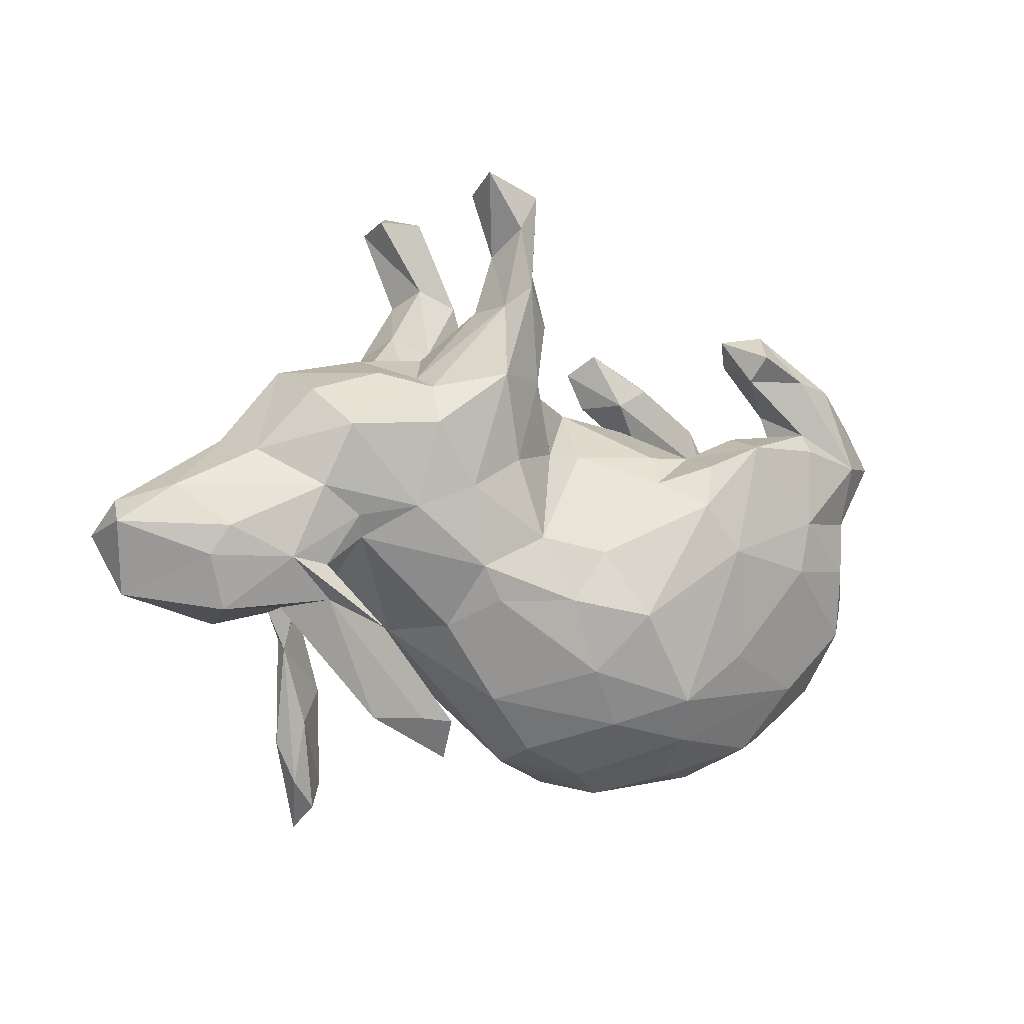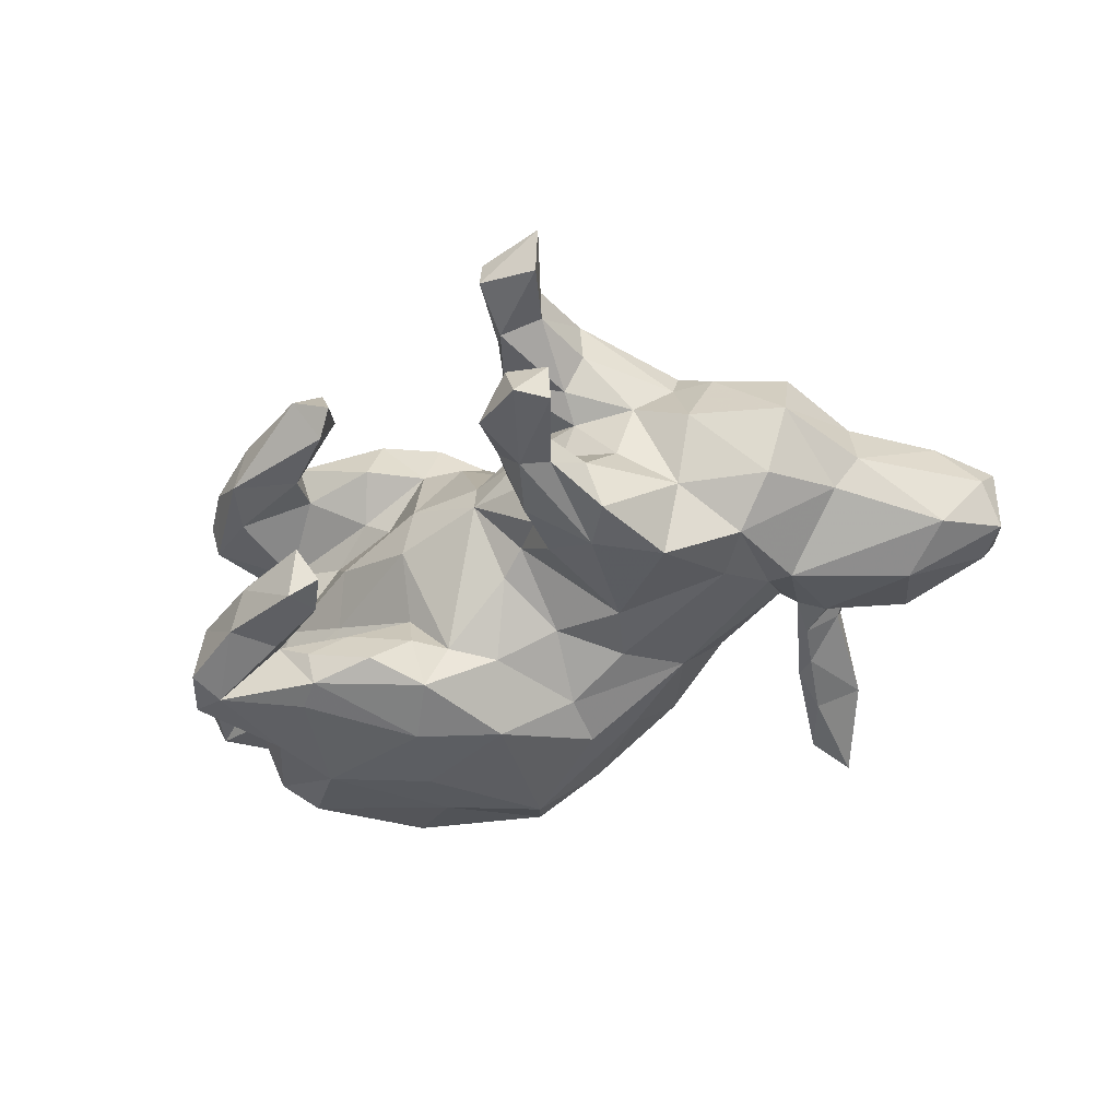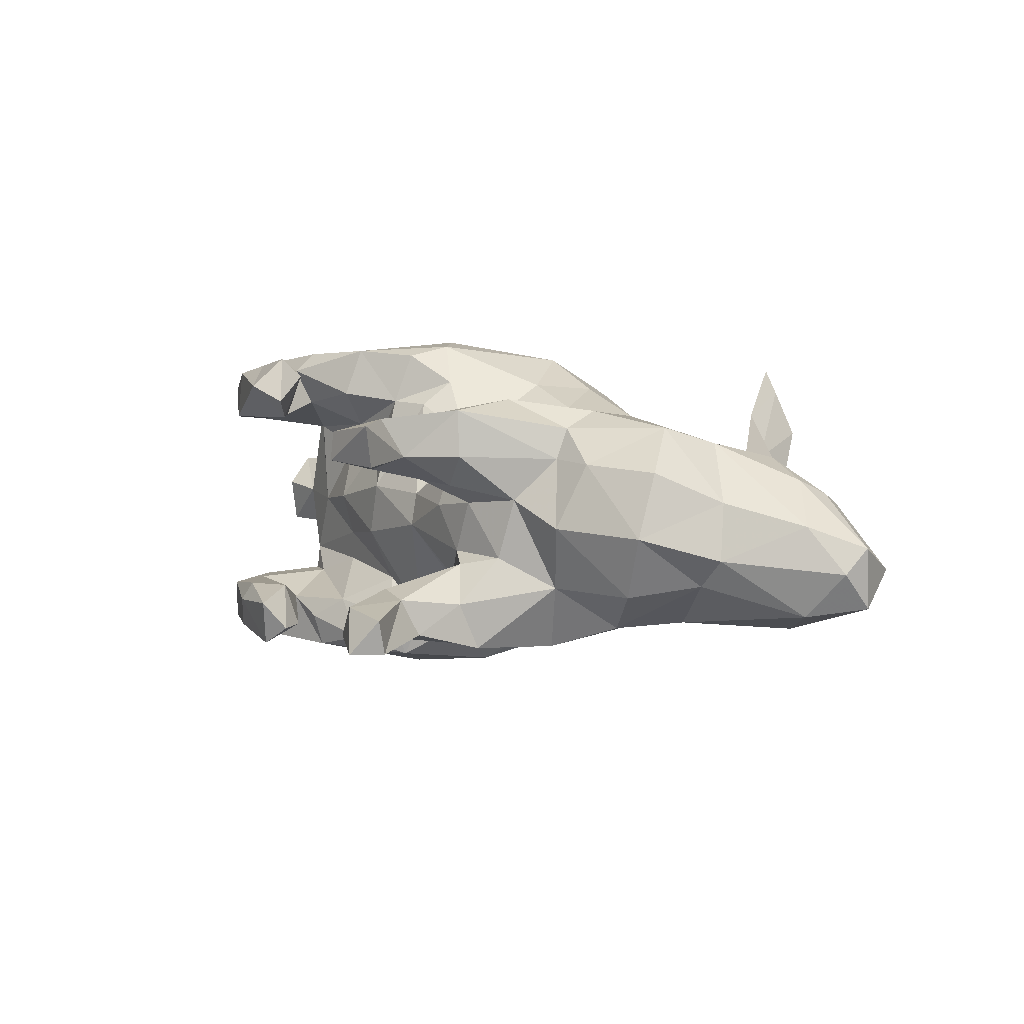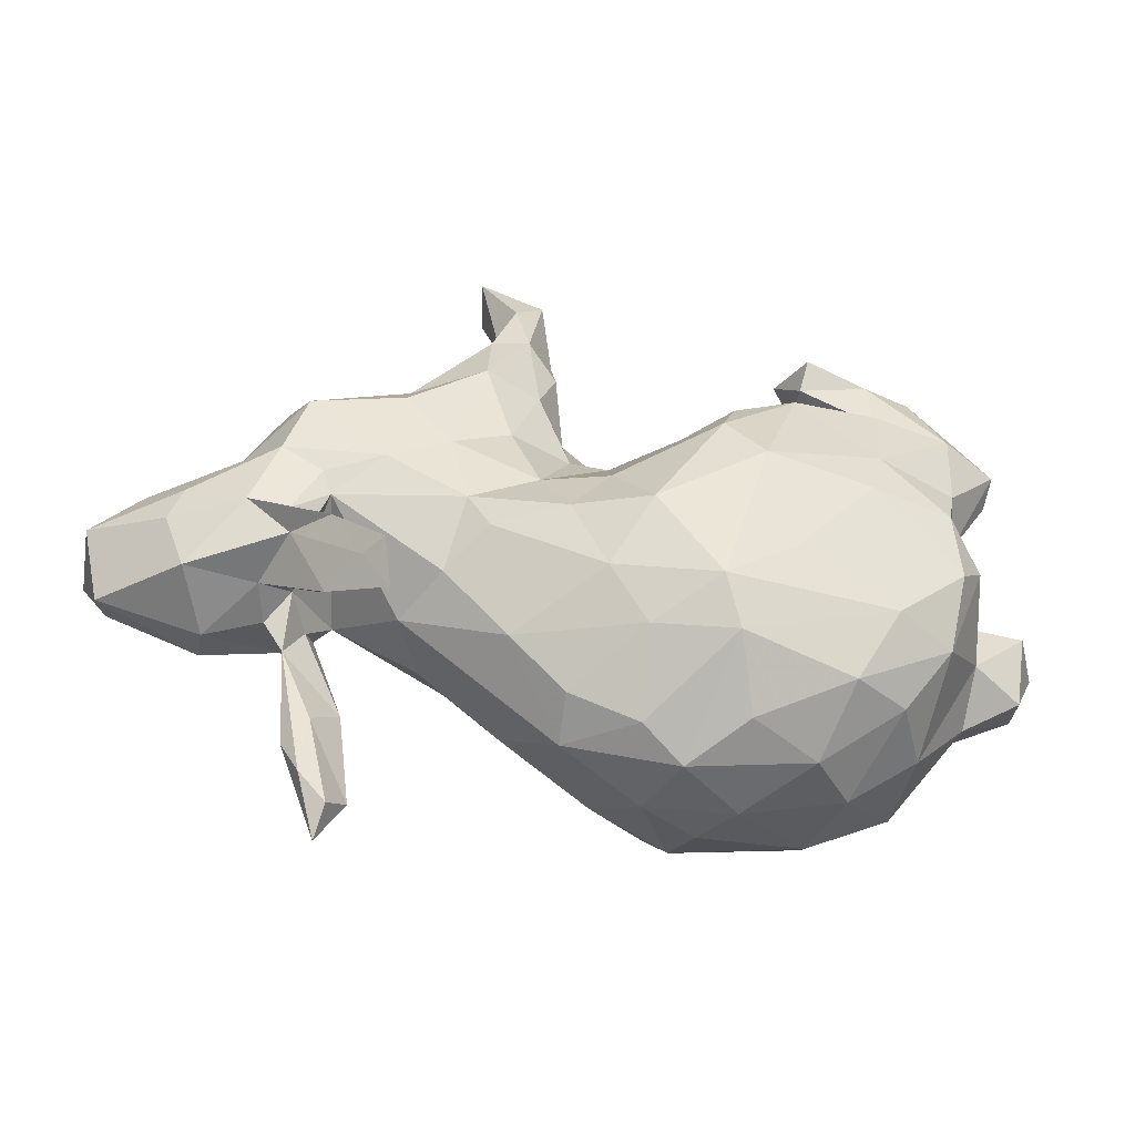
<metadata>
{"format":"obj","ext":"obj","renderer":"f3d","projection":"perspective","resolution":1024,"background":"white","views":[{"elev":-8.5,"azim":-35.4,"up":"+Y"},{"elev":-43.3,"azim":-157.5,"up":"+Z"},{"elev":6.0,"azim":-136.2,"up":"+Z"},{"elev":-56.2,"azim":-10.2,"up":"+Y"}]}
</metadata>
<code>
v 0.7682 -0.06008 -0.01917
v 0.7314 -0.05943 0.06453
v 0.7184 0.002644 0.01139
v 0.7214 -0.01345 -0.07421
v 0.722 -0.1763 0.01045
v 0.7435 -0.1008 -0.08553
v 0.6298 -0.2105 -0.03708
v 0.6615 0.1745 0.2404
v 0.6473 -0.05907 0.0707
v 0.6431 -0.01646 -0.07614
v 0.6318 0.178 -0.2489
v 0.6461 0.1717 -0.2006
v 0.6214 -0.1668 -0.1061
v 0.6055 0.2513 0.245
v 0.6557 0.1485 0.1906
v 0.6079 -0.1033 0.2117
v 0.5669 0.05042 0.2627
v 0.5641 0.0499 -0.125
v 0.6332 -0.04782 -0.1187
v 0.6314 -0.1637 0.06836
v 0.549 0.3075 -0.1826
v 0.5286 -0.3454 -0.01593
v 0.5643 0.04763 -0.231
v 0.6291 0.01322 0.00033
v 0.5607 -0.1704 0.2481
v 0.589 0.1866 -0.1777
v 0.5465 -0.2803 0.1693
v 0.5443 -0.04854 0.2824
v 0.5289 -0.2911 -0.1897
v 0.5835 0.0202 0.1768
v 0.5637 0.2128 0.1786
v 0.5594 0.1591 0.3066
v 0.5892 -0.09084 -0.2533
v 0.5383 -0.1468 -0.2838
v 0.4439 -0.02215 -0.3272
v 0.5843 0.2777 -0.2619
v 0.4974 0.08457 -0.3115
v 0.5425 0.2389 -0.3001
v 0.5502 0.06821 -0.1708
v 0.4737 -0.3717 0.1064
v 0.3902 -0.3137 -0.26
v 0.5327 0.2455 -0.1743
v 0.4084 0.0816 0.1161
v 0.4199 0.3951 -0.1988
v 0.5125 0.3127 0.2834
v 0.43 0.2362 -0.2099
v 0.3779 0.1117 -0.07358
v 0.4288 0.1787 0.3242
v 0.5289 0.06446 0.1552
v 0.4593 0.3618 -0.2606
v 0.4898 0.103 -0.1688
v 0.3974 0.1818 -0.3189
v 0.5081 0.0719 -0.008237
v 0.3888 0.1018 -0.1331
v 0.43 0.3204 0.3019
v 0.3452 0.1685 0.0147
v 0.4117 -0.4252 -0.05571
v 0.3895 0.312 -0.279
v 0.4051 0.3784 -0.163
v 0.5343 0.3072 0.1879
v 0.4287 0.1859 0.2182
v 0.3139 0.3131 0.2812
v 0.4417 0.218 0.288
v 0.4184 0.03342 0.3277
v 0.2656 -0.08901 -0.3376
v 0.3178 0.3556 0.1973
v 0.4149 0.2662 0.1953
v 0.397 -0.06225 0.3259
v 0.2975 0.341 -0.2444
v 0.365 0.239 -0.2463
v 0.3733 -0.3953 -0.1892
v 0.2958 0.2008 0.2423
v 0.3404 0.3408 -0.1656
v 0.3759 -0.3994 0.1726
v 0.3229 0.3559 0.3196
v 0.2605 -0.2304 0.2949
v 0.2873 0.4451 -0.1887
v 0.3566 0.4082 0.2629
v 0.3555 0.2246 -0.3084
v 0.3064 0.4233 -0.2771
v 0.2824 0.3954 0.2324
v 0.2735 0.13 0.1304
v 0.2227 0.05667 -0.3504
v 0.1793 -0.4406 -0.1602
v 0.257 0.4091 -0.2423
v 0.3392 -0.4531 0.0366
v 0.3299 0.1281 0.1716
v 0.2977 0.2141 -0.2057
v 0.4428 -0.2827 0.2347
v 0.2011 0.1556 -0.1546
v 0.2808 0.1711 0.3337
v 0.2865 -0.2128 -0.3076
v 0.2443 0.2232 -0.2823
v 0.1878 0.2295 -0.04713
v 0.2138 -0.0378 0.3495
v 0.1722 0.124 0.3248
v 0.1565 -0.3707 -0.259
v 0.1682 0.2308 0.05193
v 0.1408 -0.3194 0.2836
v 0.1915 0.1534 0.2279
v 0.2155 -0.4561 0.109
v 0.1455 0.04431 0.3428
v 0.1751 -0.3896 0.229
v 0.1223 -0.2883 -0.3074
v 0.1792 0.1866 -0.2328
v 0.2329 -0.4665 -0.07809
v 0.1217 -0.4871 0.01761
v 0.1658 0.1516 -0.3171
v 0.0456 -0.4537 0.06738
v 0.01444 -0.336 -0.216
v 0.1263 0.14 -0.2337
v 0.02799 0.2479 0.04609
v 0.08284 -0.01063 -0.3372
v 0.07556 -0.4639 -0.09343
v 0.08678 0.0909 0.2695
v 0.1098 0.1473 0.2236
v -0.001657 0.178 -0.1329
v 0.02742 -0.168 0.3112
v 0.02485 0.264 -0.01702
v 0.04939 0.0888 -0.2455
v 0.03483 -0.363 0.1957
v -0.03507 -0.04924 0.2623
v -0.01652 0.146 0.1553
v -0.04068 -0.06291 -0.2593
v -0.04963 0.2118 -0.1041
v -0.04182 -0.1562 -0.28
v -0.03572 -0.2695 0.2333
v -0.07638 -0.4069 0.07058
v -0.08559 0.1437 0.1577
v -0.09812 0.3053 0.03586
v -0.05896 0.06272 -0.1884
v -0.1588 -0.02074 -0.2114
v -0.09171 0.2671 0.1158
v -0.1011 0.2712 -0.1101
v -0.1017 0.4193 0.1154
v -0.102 -0.1425 0.2532
v -0.1247 0.2596 -0.1753
v -0.2248 -0.1462 0.1943
v -0.1447 0.6297 0.1463
v -0.1189 0.4868 0.1474
v -0.176 -0.3182 0.1007
v -0.122 0.4794 -0.1403
v -0.1986 0.1148 0.2149
v -0.1063 0.4201 -0.1139
v -0.116 0.3823 0.1834
v -0.1722 0.445 0.219
v -0.1703 0.499 -0.2013
v -0.1282 0.3784 -0.1881
v -0.1488 0.2671 0.2052
v -0.1104 -0.2034 -0.225
v -0.125 0.4753 -0.1135
v -0.1463 0.6249 0.1992
v -0.1398 0.6003 -0.1871
v -0.1571 -0.309 -0.1186
v -0.1874 0.0733 -0.1972
v -0.1388 0.5227 0.1221
v -0.1984 0.5037 -0.1252
v -0.07211 -0.4286 -0.02066
v -0.2309 0.6648 -0.2067
v -0.1651 0.3218 -0.04888
v -0.206 0.3807 0.08626
v -0.2037 0.3276 0.04889
v -0.2518 0.6261 0.1376
v -0.1987 0.5528 0.222
v -0.2146 0.3618 -0.06806
v -0.266 0.6508 0.2157
v -0.2023 0.6376 -0.1234
v -0.2144 0.5096 0.1489
v -0.2499 0.3972 0.1451
v -0.2544 0.4021 -0.1389
v -0.2193 0.4769 -0.1935
v -0.1471 -0.0256 0.2194
v -0.2508 0.2634 0.2504
v -0.2805 0.6215 -0.205
v -0.2462 -0.1112 -0.1926
v -0.2809 0.6359 -0.1413
v -0.2843 0.3258 -0.05365
v -0.2729 0.371 -0.2253
v -0.2432 0.3951 0.2337
v -0.3493 -0.1922 0.008865
v -0.2244 0.3017 -0.2354
v -0.2997 0.05713 0.2187
v -0.3775 0.2648 -0.1096
v -0.3022 -0.1875 -0.09679
v -0.3148 0.3138 0.06021
v -0.3781 0.233 0.1976
v -0.3839 0.1634 0.2287
v -0.2662 -0.0861 0.2036
v -0.375 0.2585 0.1398
v -0.3328 0.2266 -0.2319
v -0.3974 -0.3746 0.2926
v -0.4899 -0.04392 0.1406
v -0.29 -0.1886 0.1178
v -0.3788 -0.4341 0.2398
v -0.4281 -0.368 0.248
v -0.3908 -0.4709 -0.1671
v -0.4603 0.01591 -0.1653
v -0.4086 0.01236 0.1993
v -0.405 0.1056 -0.2026
v -0.4206 -0.3165 0.1969
v -0.4312 -0.3773 -0.153
v -0.4262 -0.5162 -0.1299
v -0.4375 -0.5535 -0.1805
v -0.4541 -0.08044 -0.11
v -0.4619 0.1813 -0.1872
v -0.4203 -0.299 -0.126
v -0.4701 -0.3612 -0.08823
v -0.483 -0.09129 -0.1345
v -0.4184 0.3076 0.01213
v -0.477 -0.4725 -0.1089
v -0.5077 -0.008123 0.1623
v -0.4764 -0.3646 0.1641
v -0.498 -0.1475 -0.07846
v -0.4557 -0.2607 -0.1367
v -0.5298 -0.1275 -0.009855
v -0.4836 -0.2098 0.2086
v -0.51 0.03807 -0.1873
v -0.4535 0.2608 0.1333
v -0.4752 -0.174 -0.1377
v -0.5368 0.2367 -0.1153
v -0.5107 -0.4001 -0.1195
v -0.5487 0.1458 0.2023
v -0.5399 -0.1524 0.08024
v -0.5471 -0.1509 0.02008
v -0.5311 -0.231 -0.06033
v -0.5315 -0.1101 -0.1521
v -0.5842 0.2173 0.1226
v -0.5291 -0.2103 -0.08705
v -0.5468 -0.1582 0.1284
v -0.5695 -0.1669 -0.05321
v -0.5562 -0.09685 0.1342
v -0.4865 -0.2864 0.1083
v -0.584 0.03798 0.1689
v -0.5871 -0.1655 0.02376
v -0.6265 -0.08861 0.1376
v -0.5873 0.2661 0.001981
v -0.707 -0.04495 -0.1873
v -0.6622 0.1091 0.06397
v -0.6298 0.1329 -0.09515
v -0.6703 -0.1702 -0.1379
v -0.7957 0.02986 -0.1469
v -0.6692 -0.1924 -0.07842
v -0.7141 -0.1789 0.04842
v -0.8022 0.0374 0.02441
v -0.8531 -0.1511 -0.06883
v -0.731 -0.03717 0.1018
v -0.8359 -0.1155 -0.1248
v -0.6793 0.1373 -0.04266
v -0.7547 -0.08756 0.07442
v -0.8738 0.0129 -0.06167
v -0.8858 -0.04316 -0.1298
v -0.8908 -0.02957 -0.01457
f 208 197 204
f 175 204 197
f 213 208 204
f 217 197 208
f 240 226 242
f 230 242 226
f 245 240 242
f 237 226 240
f 221 214 201
f 206 201 214
f 203 221 201
f 228 214 221
f 210 203 202
f 196 202 203
f 207 210 202
f 221 203 210
f 77 59 44
f 21 44 59
f 80 77 44
f 73 59 77
f 85 69 73
f 46 73 69
f 77 85 73
f 80 69 85
f 178 170 171
f 157 171 170
f 181 178 171
f 183 170 178
f 42 73 46
f 58 46 69
f 181 137 155
f 125 155 137
f 190 181 155
f 148 137 181
f 205 183 190
f 178 190 183
f 199 205 190
f 220 183 205
f 226 217 208
f 219 226 208
f 237 217 226
f 205 197 217
f 184 204 175
f 199 175 197
f 251 241 237
f 217 237 241
f 247 251 237
f 250 241 251
f 240 247 237
f 245 251 247
f 214 219 208
f 230 226 219
f 180 204 184
f 154 184 175
f 71 41 29
f 34 29 41
f 57 71 29
f 97 41 71
f 245 247 240
f 206 214 208
f 228 219 214
f 208 213 206
f 225 206 213
f 175 150 154
f 110 154 150
f 126 150 175
f 104 110 150
f 158 154 110
f 196 201 206
f 110 97 114
f 84 114 97
f 158 110 114
f 104 97 110
f 84 97 71
f 106 84 71
f 207 196 206
f 203 201 196
f 207 202 196
f 174 176 159
f 167 159 176
f 147 174 159
f 157 176 174
f 153 147 159
f 171 174 147
f 142 147 153
f 167 153 159
f 181 171 147
f 157 174 171
f 151 142 153
f 148 147 142
f 85 77 80
f 50 80 44
f 58 80 50
f 21 50 44
f 58 69 80
f 36 50 21
f 12 36 21
f 38 50 36
f 190 178 181
f 148 181 147
f 38 46 58
f 70 46 79
f 38 79 46
f 93 70 79
f 88 46 70
f 11 36 12
f 26 12 21
f 38 36 11
f 37 38 11
f 23 11 12
f 134 137 148
f 105 88 93
f 70 93 88
f 108 105 93
f 90 88 105
f 51 46 88
f 111 90 105
f 108 111 105
f 94 90 111
f 54 88 90
f 37 11 23
f 33 37 23
f 199 190 155
f 117 111 120
f 108 120 111
f 131 117 120
f 119 111 117
f 113 120 108
f 197 205 199
f 124 131 120
f 125 117 131
f 19 33 23
f 35 37 33
f 132 199 155
f 131 132 155
f 175 199 132
f 132 131 124
f 175 132 124
f 113 124 120
f 126 124 113
f 35 33 34
f 29 34 33
f 92 35 34
f 13 29 33
f 126 175 124
f 104 150 126
f 41 92 34
f 97 92 41
f 113 104 126
f 104 92 97
f 65 92 104
f 38 58 50
f 52 79 38
f 37 52 38
f 83 79 52
f 108 93 79
f 35 52 37
f 83 108 79
f 113 108 83
f 35 83 52
f 65 83 35
f 65 113 83
f 92 65 35
f 104 113 65
f 27 20 16
f 9 16 20
f 25 27 16
f 22 20 27
f 172 143 182
f 173 182 143
f 188 172 182
f 129 143 172
f 198 182 187
f 173 187 182
f 222 198 187
f 188 182 198
f 186 222 187
f 233 198 222
f 30 16 9
f 2 9 20
f 123 172 122
f 136 122 172
f 115 123 122
f 129 172 123
f 112 129 123
f 149 143 129
f 186 187 173
f 218 222 186
f 24 30 9
f 28 16 30
f 123 115 116
f 100 116 115
f 112 123 116
f 133 149 129
f 173 143 149
f 146 173 149
f 179 186 173
f 49 15 30
f 8 30 15
f 53 49 30
f 31 15 49
f 87 61 49
f 31 49 61
f 43 87 49
f 72 61 87
f 53 43 49
f 82 87 43
f 72 87 100
f 82 100 87
f 91 72 100
f 98 100 82
f 56 98 82
f 116 100 98
f 112 116 98
f 146 179 173
f 189 186 179
f 169 189 179
f 218 186 189
f 60 15 31
f 67 31 61
f 149 133 145
f 135 145 133
f 146 149 145
f 14 15 60
f 67 60 31
f 63 67 61
f 140 146 145
f 164 179 146
f 66 60 67
f 78 60 66
f 62 66 67
f 152 164 146
f 168 179 164
f 166 168 164
f 169 179 168
f 45 60 78
f 81 78 66
f 62 81 66
f 75 78 81
f 146 140 152
f 139 152 140
f 166 164 152
f 163 168 166
f 139 166 152
f 200 191 194
f 195 194 191
f 232 200 194
f 216 191 200
f 121 103 99
f 89 99 103
f 127 121 99
f 109 103 121
f 223 216 200
f 195 191 216
f 229 195 216
f 235 229 216
f 212 195 229
f 74 89 103
f 76 99 89
f 118 127 99
f 141 121 127
f 74 27 89
f 25 89 27
f 40 27 74
f 101 74 103
f 95 118 99
f 136 127 118
f 122 136 118
f 138 127 136
f 68 89 25
f 188 136 172
f 28 25 16
f 68 25 28
f 102 96 115
f 100 115 96
f 122 102 115
f 91 96 102
f 118 102 122
f 17 28 30
f 8 17 30
f 64 28 17
f 91 100 96
f 14 8 15
f 32 17 8
f 72 63 61
f 91 63 72
f 48 63 91
f 45 8 14
f 45 14 60
f 62 67 63
f 55 62 63
f 32 8 45
f 55 45 78
f 75 55 78
f 32 45 55
f 75 81 62
f 55 75 62
f 212 194 195
f 232 194 212
f 68 76 89
f 95 99 76
f 95 76 68
f 64 95 68
f 102 118 95
f 91 102 95
f 64 68 28
f 91 95 64
f 32 64 17
f 48 91 64
f 48 64 32
f 63 48 32
f 55 63 32
f 239 217 241
f 252 250 251
f 248 241 250
f 239 205 217
f 220 205 239
f 248 239 241
f 236 239 248
f 7 29 13
f 19 13 33
f 125 131 155
f 236 220 239
f 39 19 23
f 12 39 23
f 18 19 39
f 119 117 125
f 134 125 137
f 209 183 220
f 39 12 26
f 51 39 26
f 51 18 39
f 54 18 51
f 42 46 51
f 54 51 88
f 47 54 90
f 119 94 111
f 47 90 94
f 119 125 134
f 144 134 148
f 42 51 26
f 21 42 26
f 142 144 148
f 165 134 144
f 177 170 183
f 59 42 21
f 59 73 42
f 170 165 157
f 151 157 165
f 177 165 170
f 151 144 142
f 165 144 151
f 167 151 153
f 167 157 151
f 176 157 167
f 225 221 210
f 225 210 207
f 106 114 84
f 107 158 114
f 225 207 206
f 228 221 225
f 230 228 225
f 57 106 71
f 180 154 158
f 230 219 228
f 215 225 213
f 243 245 242
f 22 57 29
f 180 184 154
f 215 230 225
f 234 242 230
f 252 251 245
f 249 252 245
f 192 204 180
f 215 213 204
f 244 250 252
f 244 248 250
f 6 13 19
f 238 236 248
f 7 13 6
f 10 6 19
f 4 6 10
f 18 10 19
f 1 6 4
f 24 4 10
f 209 220 236
f 24 10 18
f 218 209 236
f 47 53 18
f 24 18 53
f 54 47 18
f 56 53 47
f 56 47 94
f 98 94 119
f 183 185 177
f 162 177 185
f 209 185 183
f 160 119 134
f 165 160 134
f 130 119 160
f 177 160 165
f 162 160 177
f 107 106 86
f 57 86 106
f 101 107 86
f 114 106 107
f 109 158 107
f 40 86 57
f 141 180 158
f 242 234 243
f 229 243 234
f 249 245 243
f 7 22 29
f 40 57 22
f 234 230 215
f 224 234 215
f 223 224 215
f 232 234 224
f 235 249 243
f 246 252 249
f 193 192 180
f 215 204 192
f 238 248 244
f 246 244 252
f 20 22 7
f 233 238 244
f 7 6 5
f 1 5 6
f 20 7 5
f 227 236 238
f 3 1 4
f 24 3 4
f 2 1 3
f 30 24 53
f 2 3 24
f 43 53 56
f 138 136 188
f 163 166 139
f 238 233 222
f 211 198 233
f 192 198 211
f 235 211 233
f 188 198 192
f 231 192 211
f 193 188 192
f 193 138 188
f 141 138 193
f 141 127 138
f 22 27 40
f 86 40 74
f 231 235 216
f 243 229 235
f 180 141 193
f 128 121 141
f 234 212 229
f 232 223 200
f 231 216 223
f 109 121 128
f 158 128 141
f 107 103 109
f 101 103 107
f 86 74 101
f 234 232 212
f 156 168 163
f 156 163 139
f 140 156 139
f 135 156 140
f 161 168 156
f 161 169 168
f 135 161 156
f 135 140 145
f 185 169 161
f 185 189 169
f 209 189 185
f 162 185 161
f 162 135 133
f 112 133 129
f 130 133 112
f 119 112 98
f 94 98 56
f 43 56 82
f 227 222 218
f 236 227 218
f 238 222 227
f 209 218 189
f 2 24 9
f 5 2 20
f 1 2 5
f 235 233 246
f 244 246 233
f 249 235 246
f 231 211 235
f 223 192 231
f 215 192 223
f 224 223 232
f 158 109 128
f 162 161 135
f 130 162 133
f 160 162 130
f 119 130 112

</code>
